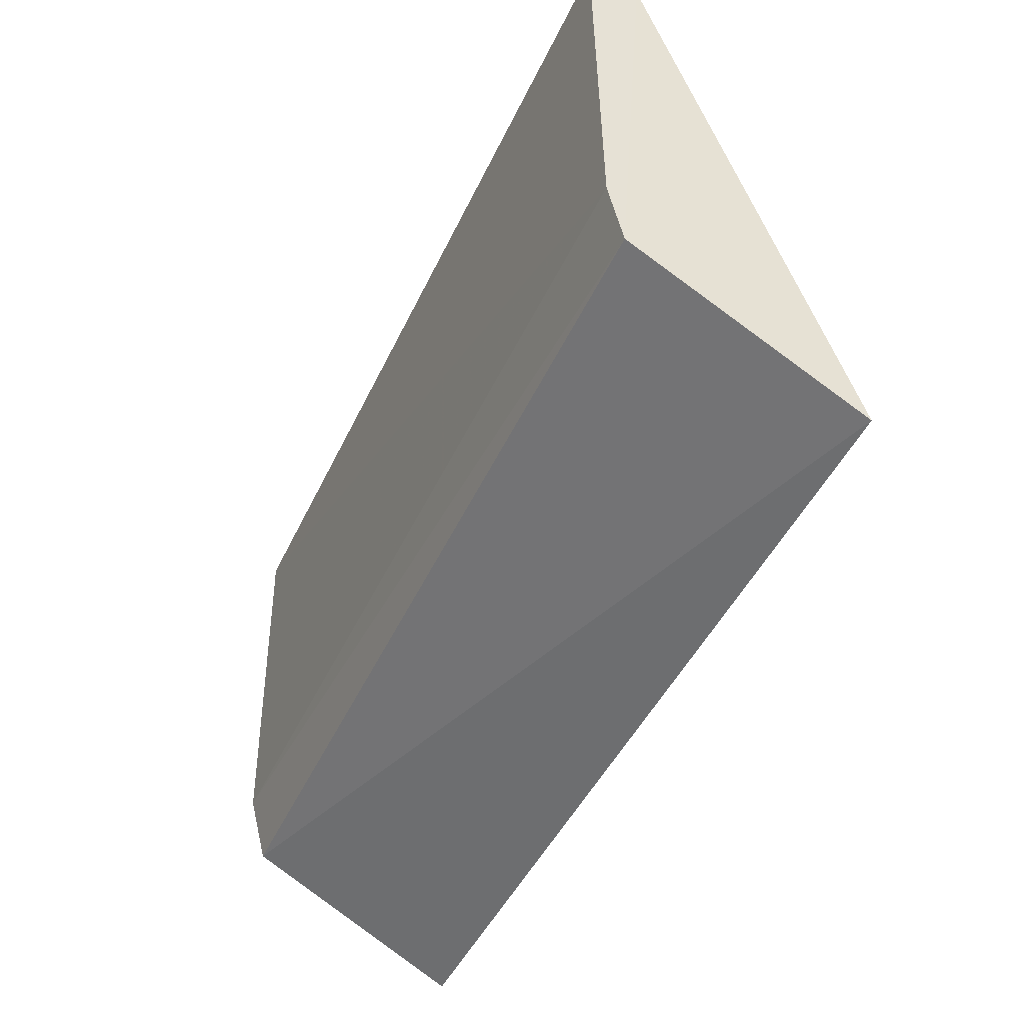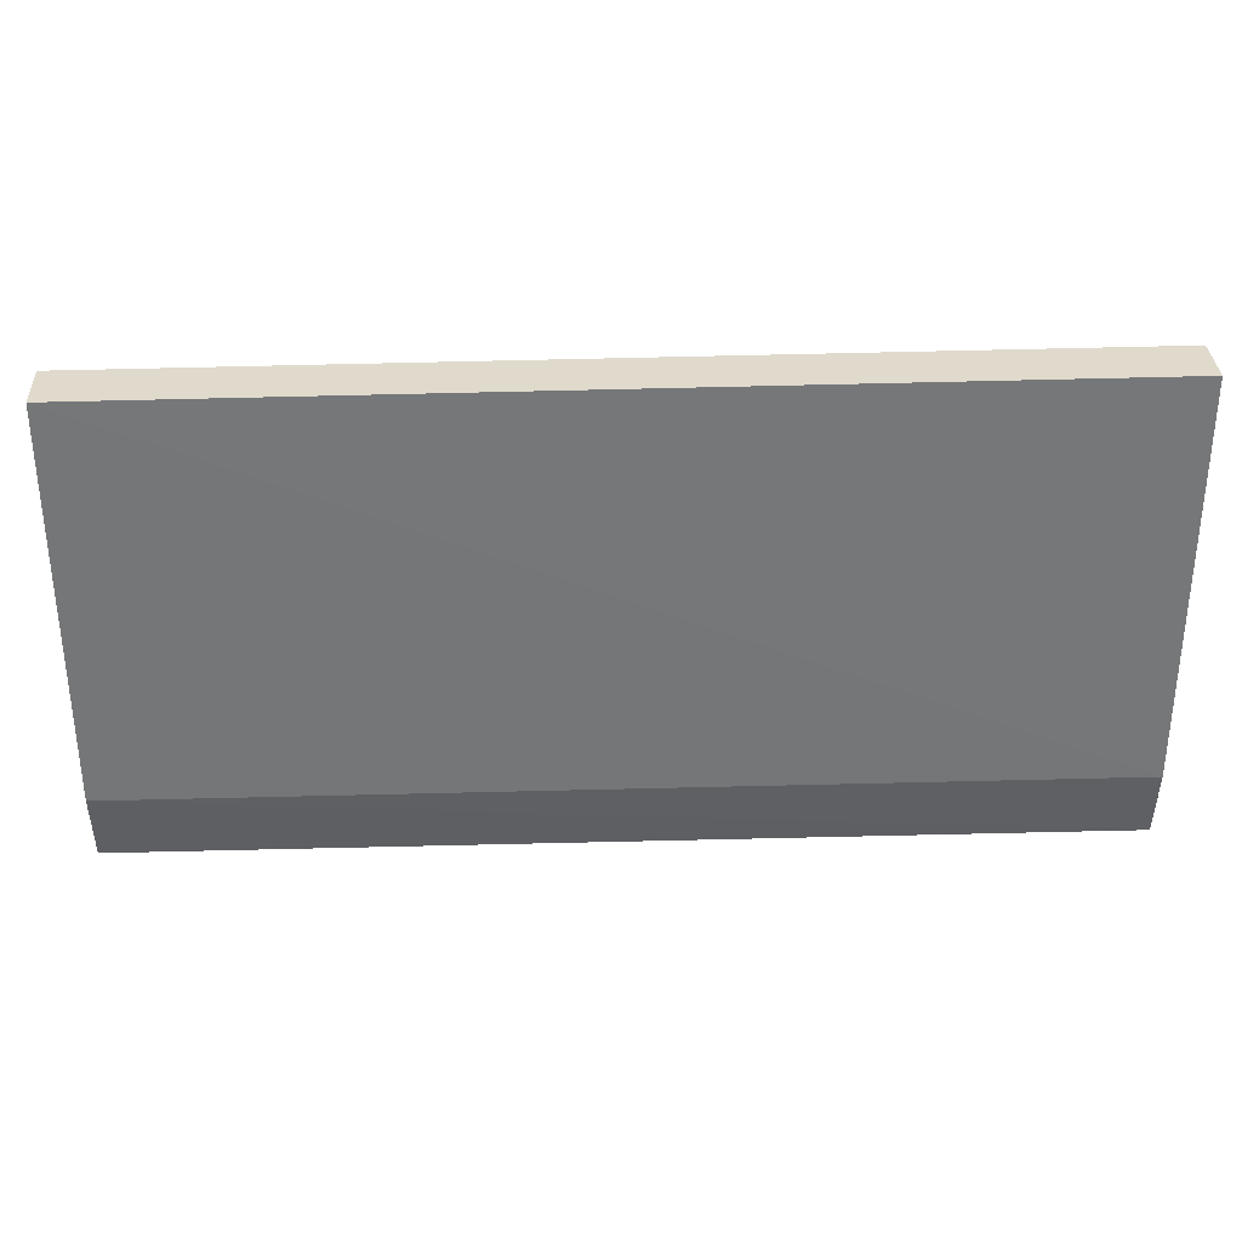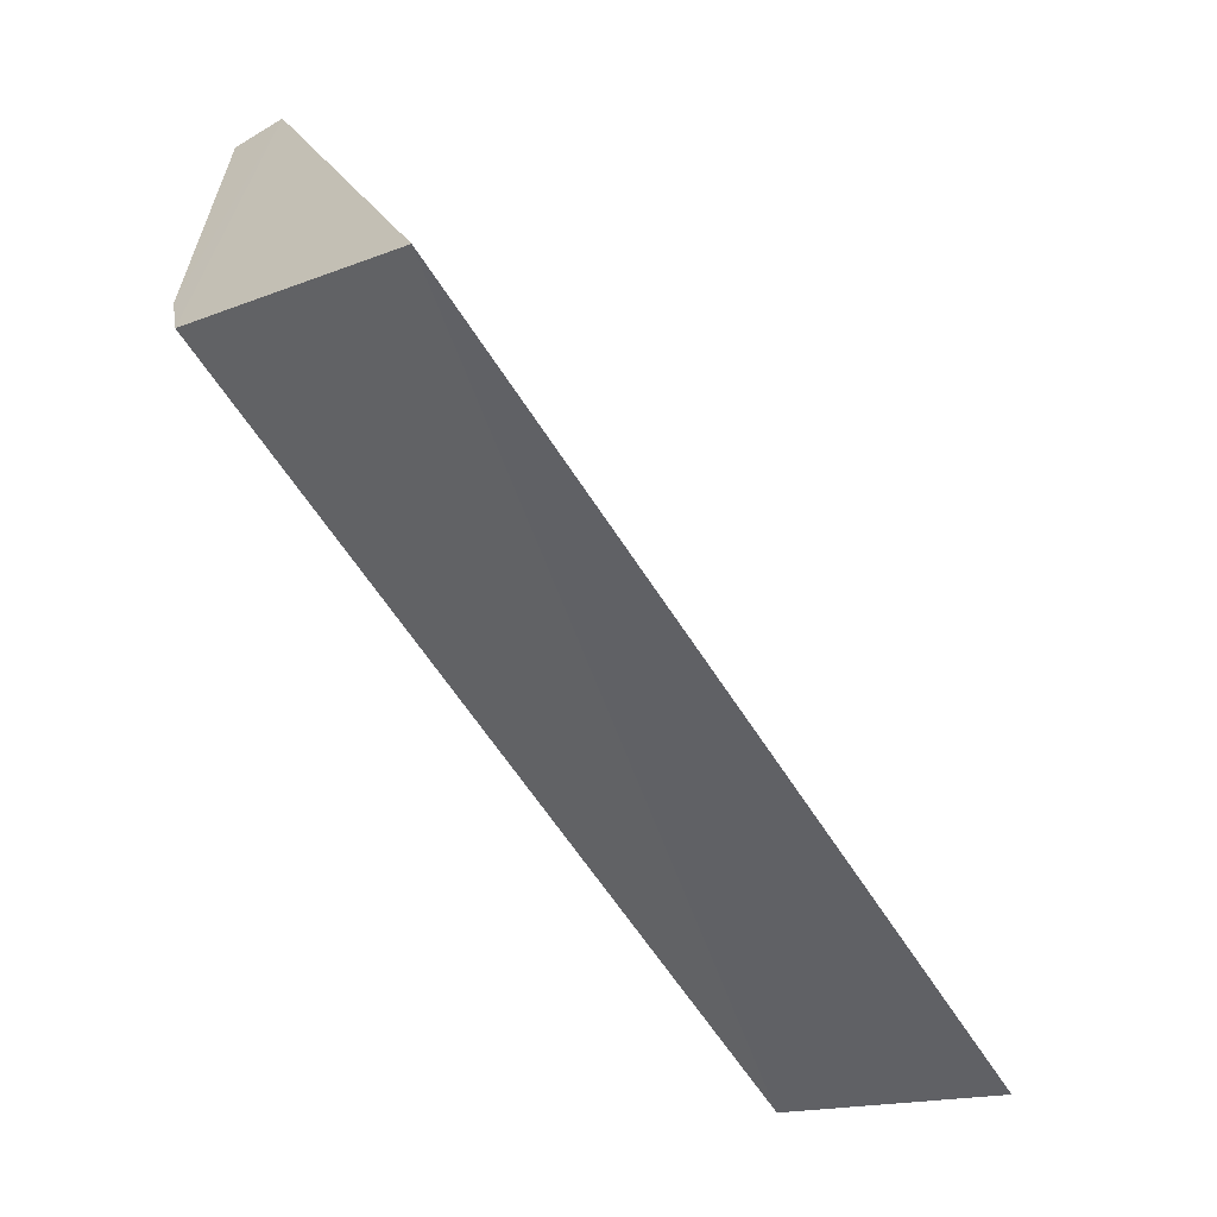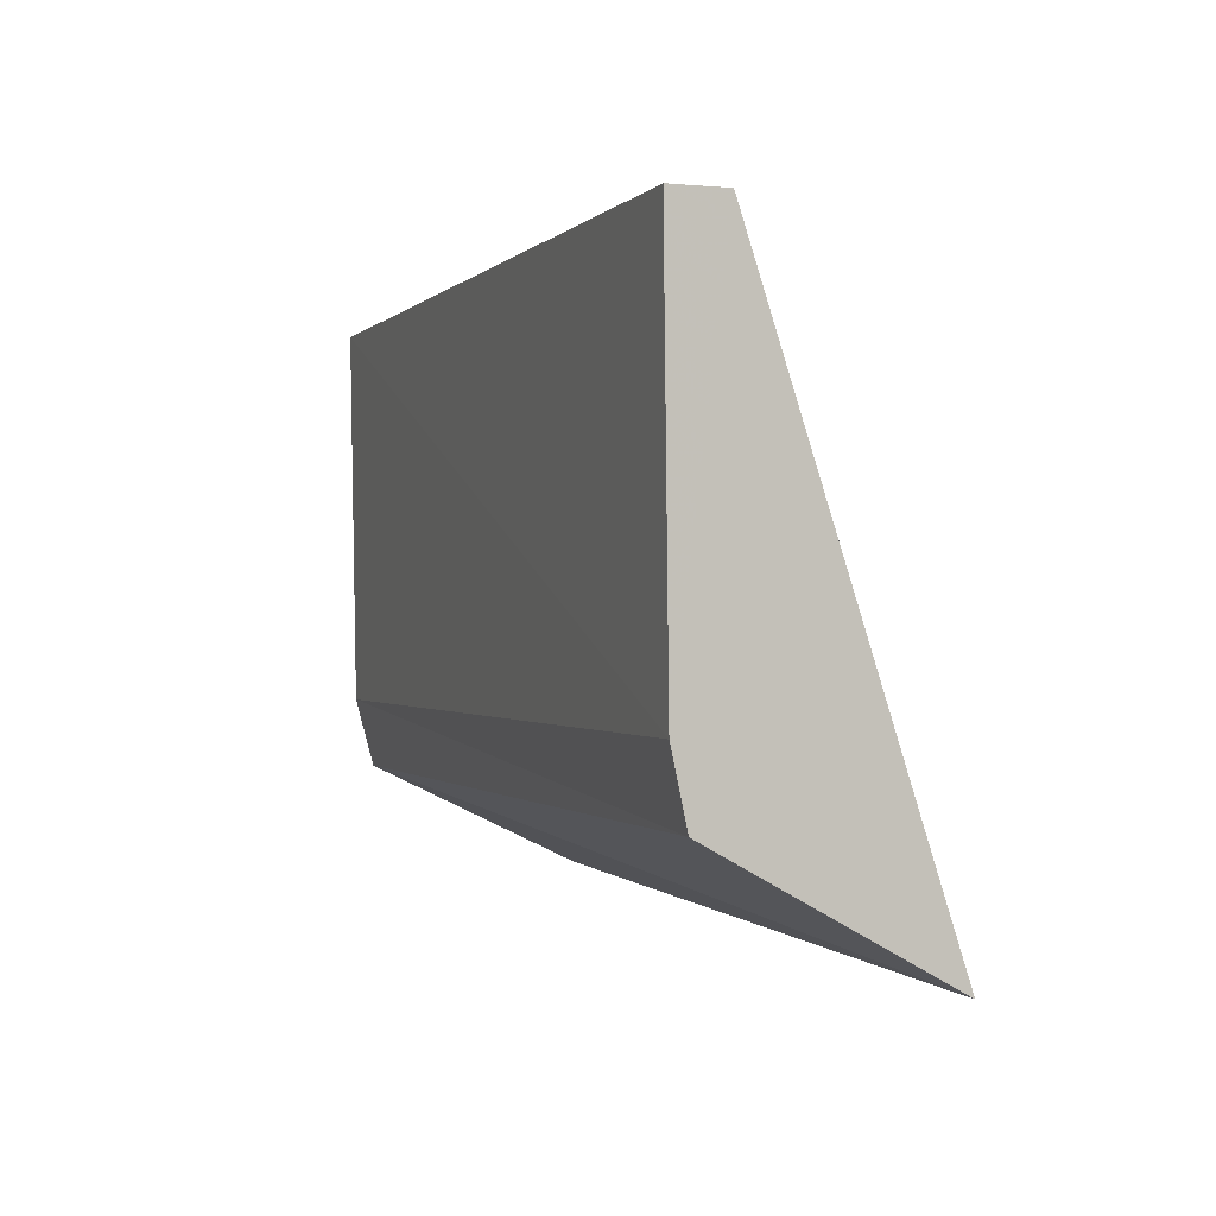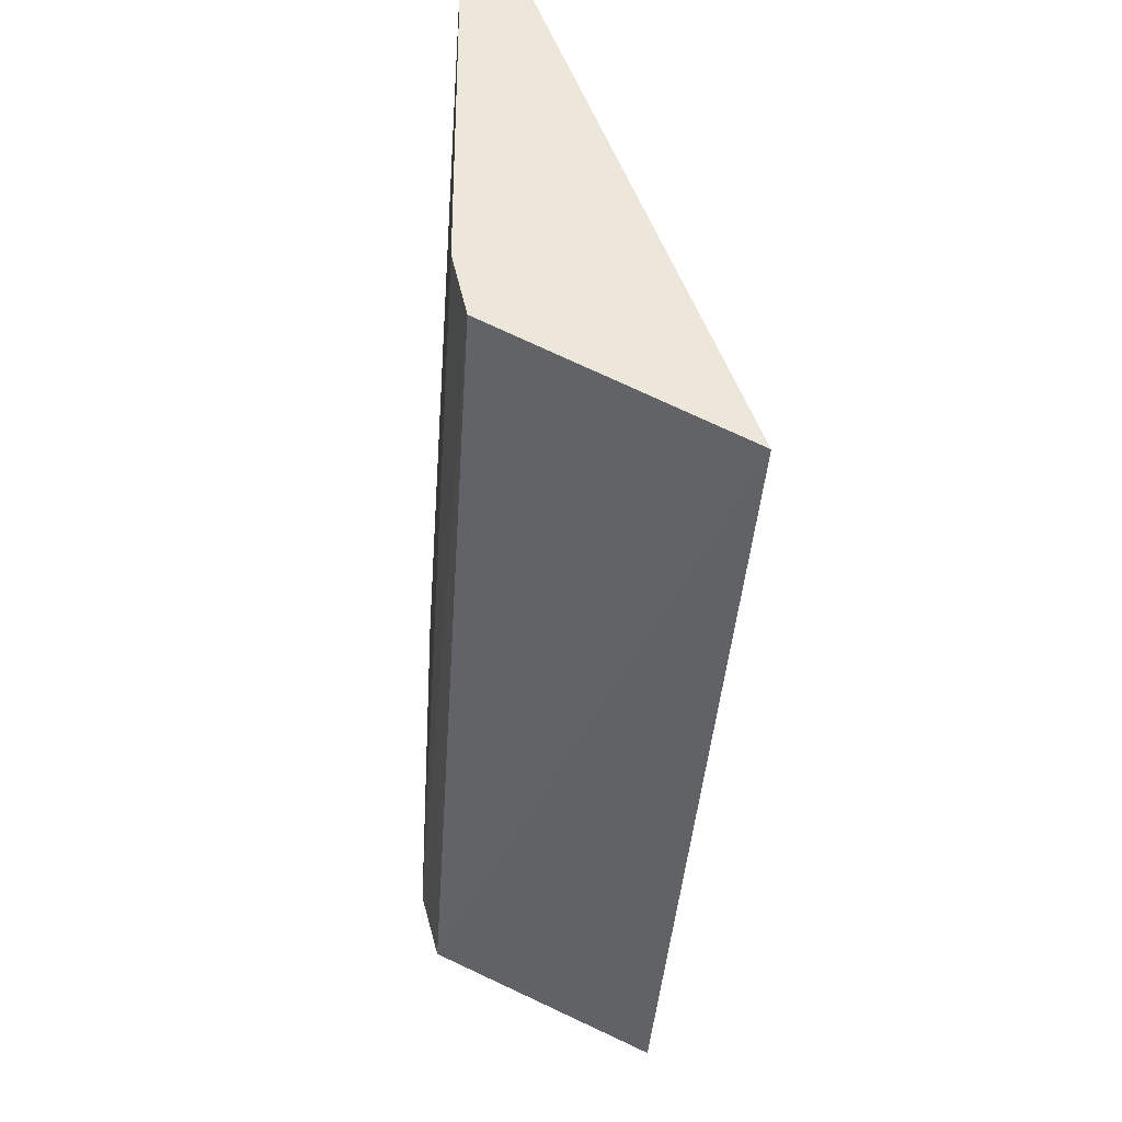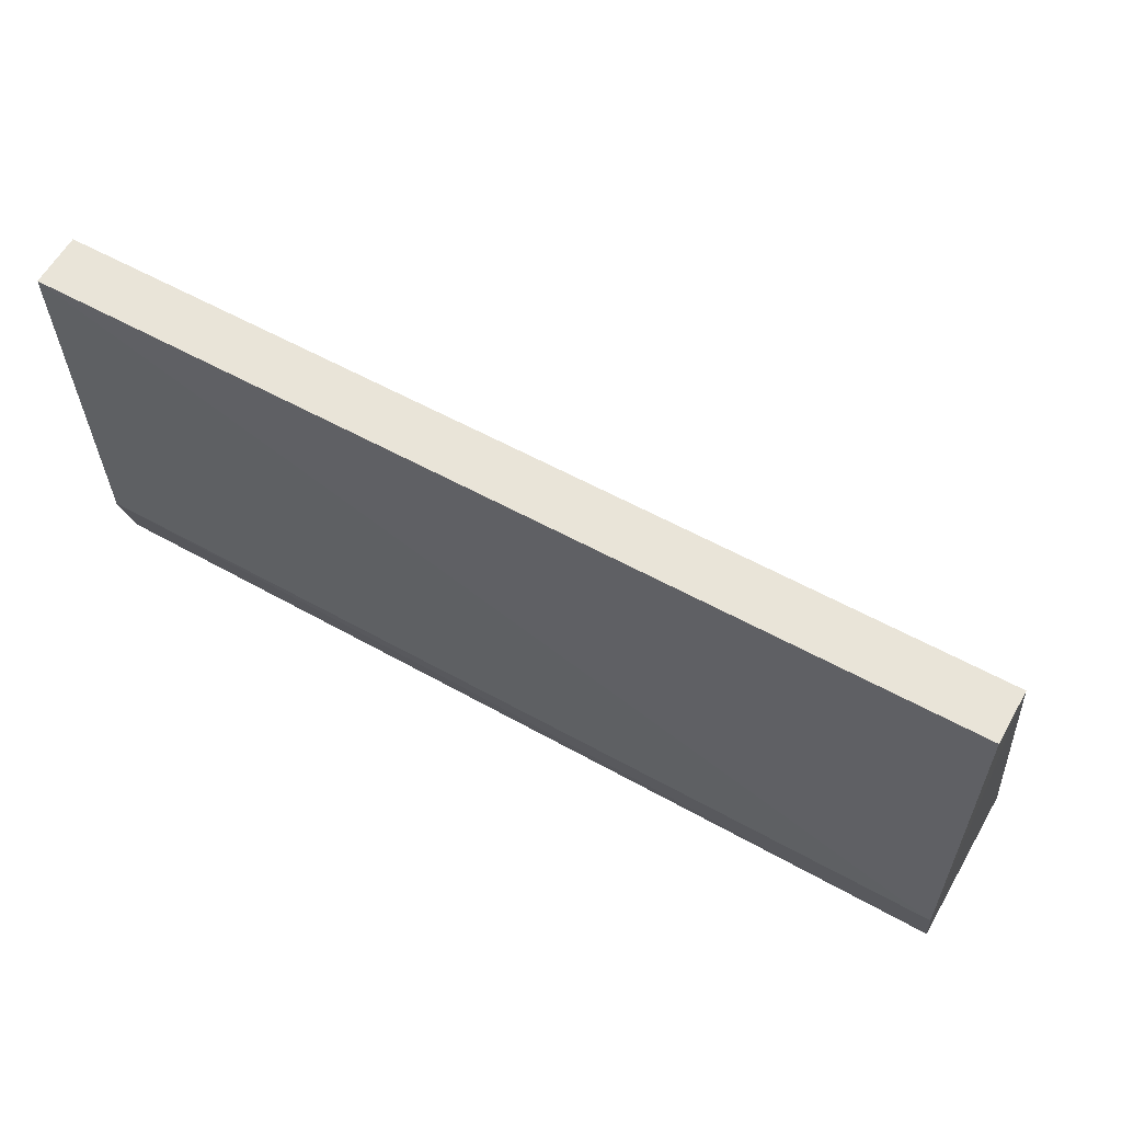
<metadata>
{"format":"obj","ext":"obj","renderer":"f3d","projection":"perspective","resolution":1024,"background":"white","views":[{"elev":-47.7,"azim":65.5,"up":"+Y"},{"elev":32.5,"azim":-2.8,"up":"+Y"},{"elev":-60.7,"azim":121.5,"up":"+Y"},{"elev":-0.7,"azim":70.3,"up":"+Y"},{"elev":-41.7,"azim":85.8,"up":"+Y"},{"elev":59.8,"azim":29.3,"up":"+Y"}]}
</metadata>
<code>
v -0.001554 0.001567 -0.001298
v -0.001552 -0.00697 -0.001653
v -0.001607 -0.009305 -0.005879
v -0.01883 -0.008914 -0.005951
v -0.01878 -0.005581 -0.001422
v -0.01878 -0.006893 -0.001773
v -0.001554 0.001567 -0.002298
v -0.001551 -0.005688 -0.001378
v -0.01878 0.001567 -0.001298
v -0.01878 0.001567 -0.002298
f 6 3 2
f 6 4 3
f 6 5 4
f 6 2 5
f 7 3 4
f 7 2 3
f 8 5 2
f 8 7 1
f 8 2 7
f 9 1 7
f 9 8 1
f 9 5 8
f 9 4 5
f 10 9 7
f 10 7 4
f 10 4 9

</code>
